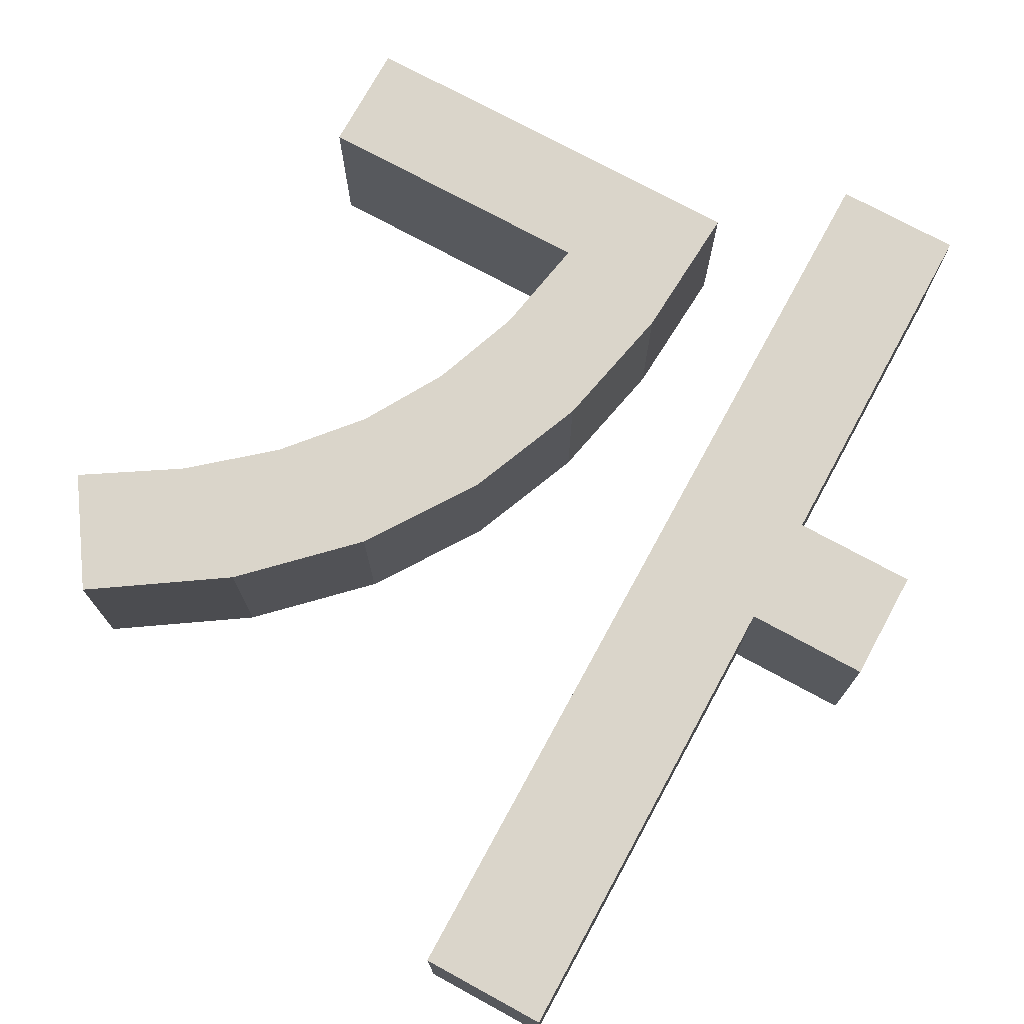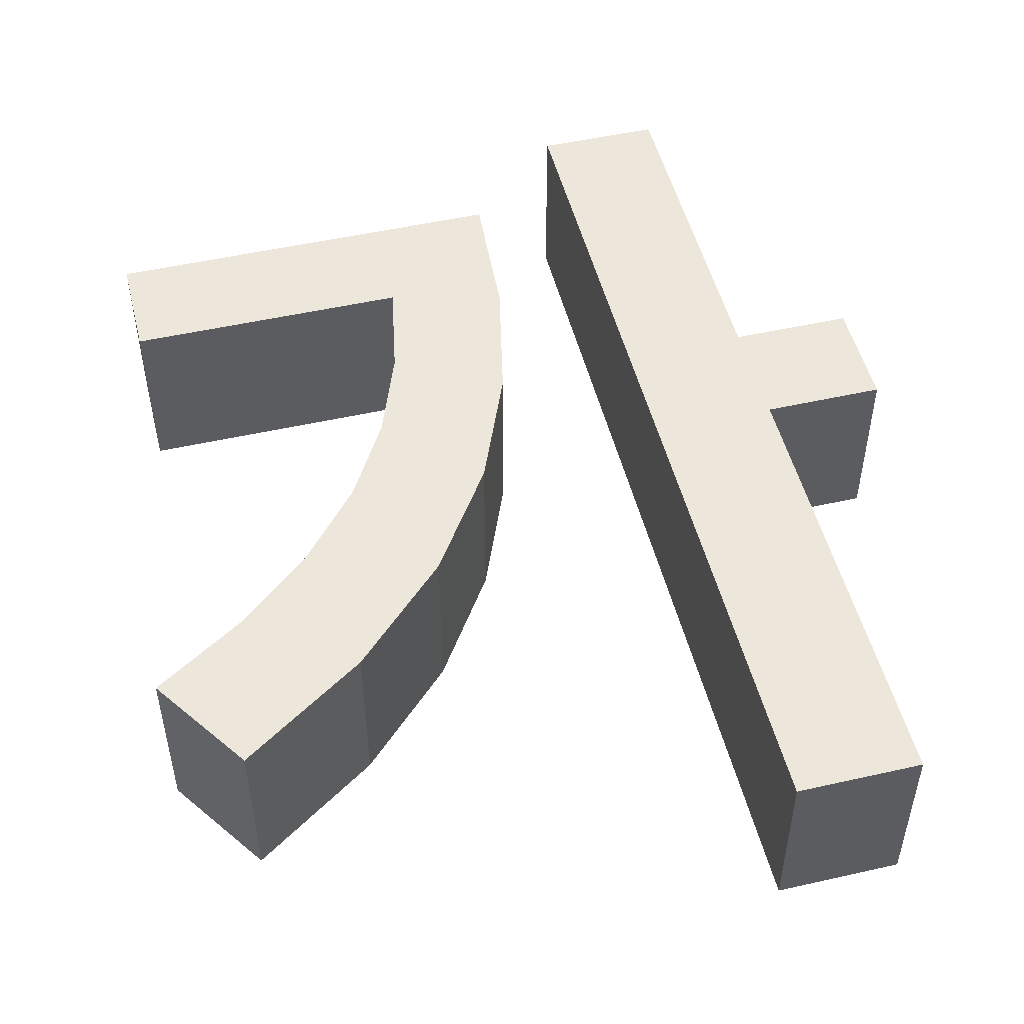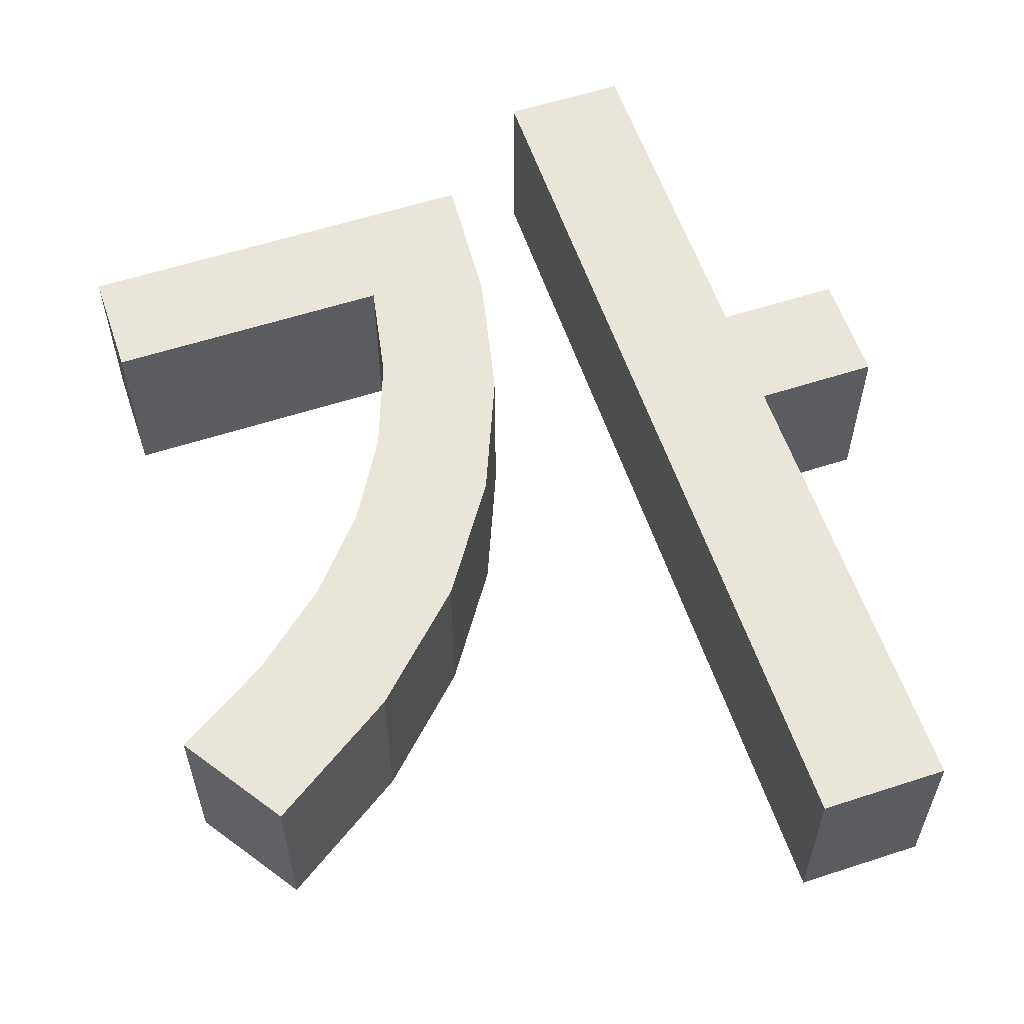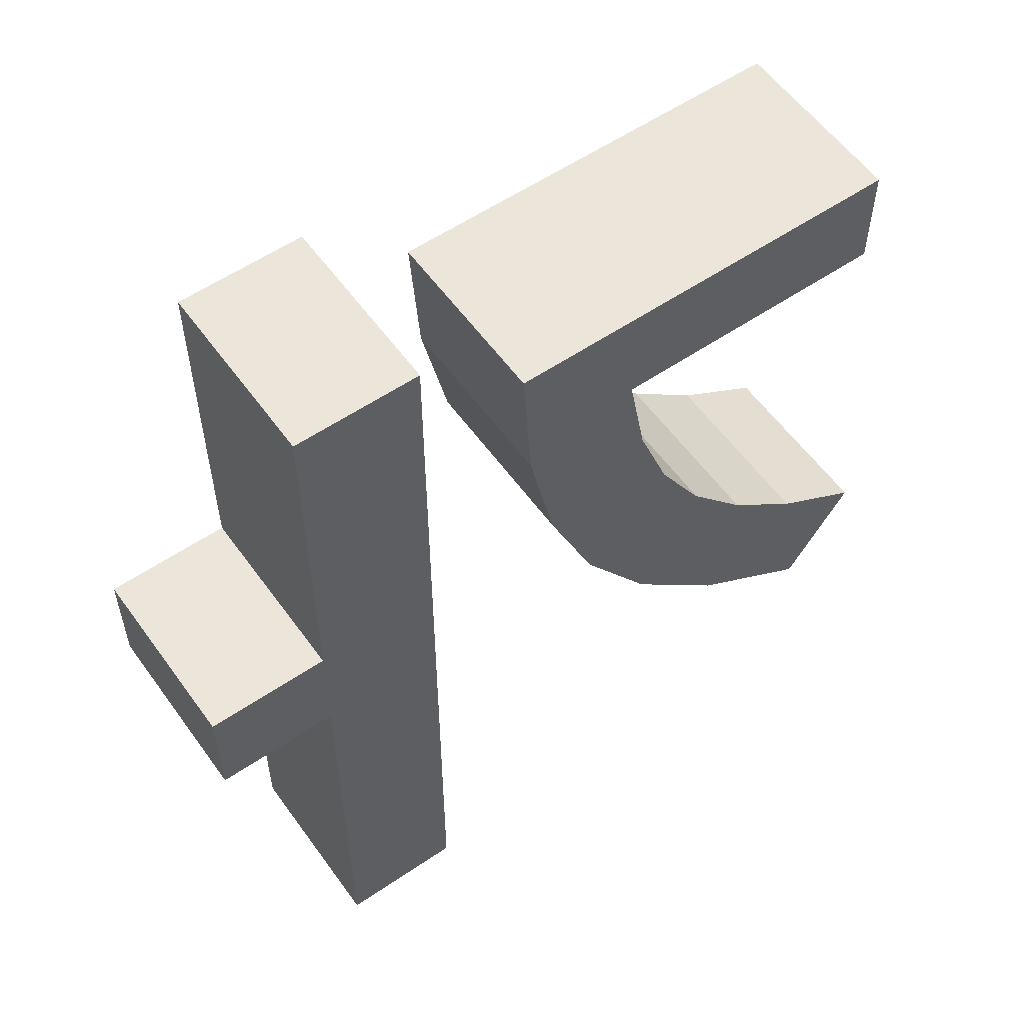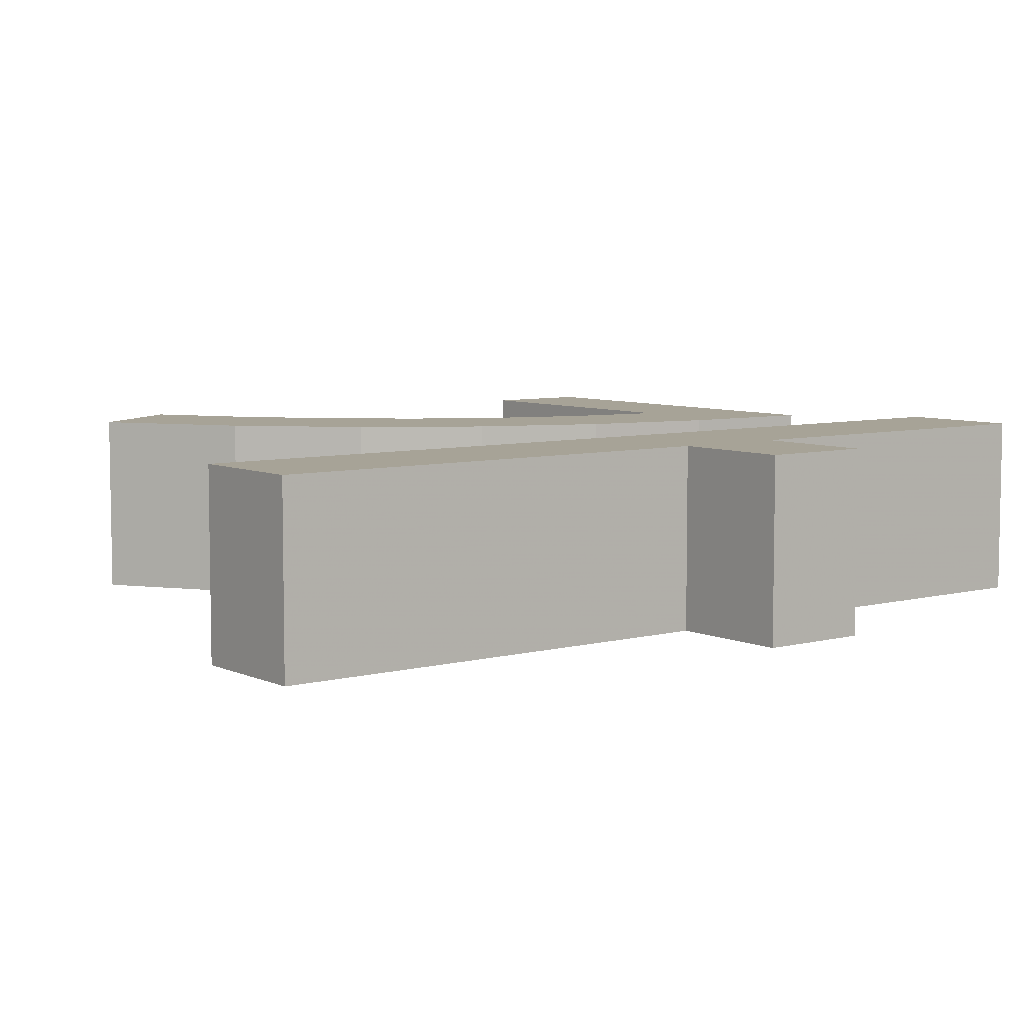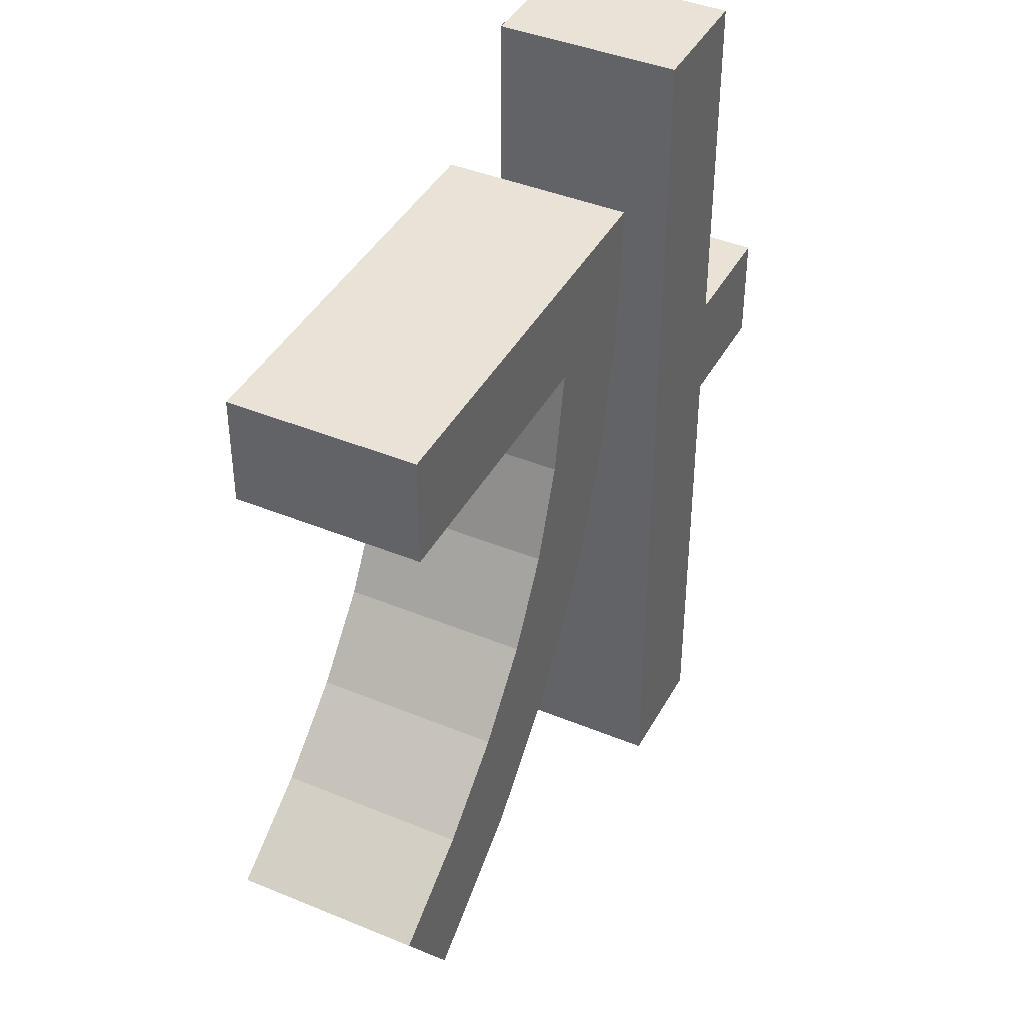
<metadata>
{"format":"obj","ext":"obj","renderer":"f3d","projection":"perspective","resolution":1024,"background":"white","views":[{"elev":74.2,"azim":28.6,"up":"+Z"},{"elev":50.5,"azim":-13.9,"up":"+Z"},{"elev":58.2,"azim":-18.6,"up":"+Z"},{"elev":57.0,"azim":144.7,"up":"+Y"},{"elev":6.7,"azim":52.4,"up":"+Z"},{"elev":41.4,"azim":-63.4,"up":"+Y"}]}
</metadata>
<code>
o obj_0
v -12.56 		-20.12 		0
v -12.56 		-20.12 		1
v -13.24 		-20.12 		1
v -13.24 		-20.12 		0
v -14.51 		-16.15 		0
v -13.88 		-16.3 		0
v -13.24 		-15.03 		0
v -12.56 		-15.03 		0
v -15.24 		-18.79 		0
v -15.24 		-18.79 		1
v -16.06 		-16.15 		0
v -13.88 		-16.3 		1
v -16.06 		-15.56 		0
v -13.83 		-15.56 		0
v -14.51 		-16.15 		1
v -11.9 		-17.58 		0
v -11.9 		-16.98 		0
v -13.24 		-15.03 		1
v -12.56 		-15.03 		1
v -12.56 		-17.58 		0
v -12.56 		-16.98 		0
v -14.61 		-16.69 		0
v -14.61 		-16.69 		1
v -13.83 		-15.56 		1
v -16.06 		-15.56 		1
v -16.06 		-16.15 		1
v -14.7 		-18.25 		0
v -14.7 		-18.25 		1
v -11.9 		-16.98 		1
v -11.9 		-17.58 		1
v -12.56 		-17.58 		1
v -12.56 		-16.98 		1
v -16.33 		-18.69 		1
v -16.33 		-18.69 		0
v -15.39 		-18.01 		0
v -15.82 		-18.37 		0
v -15.82 		-18.37 		1
v -15.39 		-18.01 		1
v -14.3 		-17.66 		1
v -15.05 		-17.62 		0
v -14.03 		-17 		1
v -15.05 		-17.62 		1
v -14.79 		-17.18 		0
v -14.79 		-17.18 		1
v -15.95 		-19.26 		0
v -15.95 		-19.26 		1
v -14.03 		-17 		0
v -14.3 		-17.66 		0
g group_0_16448250
f 1 2 3
f 1 3 4
f 5 14 6
f 14 5 13
f 11 13 5
f 10 9 27
f 3 31 18
f 21 17 20
f 16 20 17
f 23 15 22
f 5 22 15
f 26 15 25
f 24 25 15
f 24 15 12
f 27 28 10
f 8 21 7
f 21 20 7
f 4 7 20
f 4 20 1
f 29 31 30
f 39 28 27
f 29 32 31
f 35 36 37
f 35 37 38
f 32 18 31
f 19 18 32
f 2 31 3
f 12 6 14
f 45 33 34
f 26 11 5
f 26 5 15
f 12 23 41
f 40 35 38
f 40 38 42
f 3 18 7
f 43 40 42
f 43 42 44
f 14 24 12
f 14 13 25
f 14 25 24
f 45 46 33
f 27 40 48
f 48 43 47
f 13 11 26
f 13 26 25
f 45 9 46
f 10 46 9
f 16 30 31
f 22 43 44
f 22 44 23
f 45 34 36
f 35 9 36
f 40 27 35
f 45 36 9
f 43 48 40
f 33 46 37
f 38 37 10
f 9 35 27
f 22 47 43
f 10 37 46
f 10 28 38
f 28 39 42
f 42 38 28
f 47 22 6
f 5 6 22
f 23 44 41
f 39 41 44
f 15 23 12
f 44 42 39
f 17 29 30
f 17 30 16
f 19 8 7
f 19 7 18
f 31 20 16
f 6 12 47
f 17 21 32
f 17 32 29
f 2 1 20
f 2 20 31
f 32 21 8
f 32 8 19
f 7 4 3
f 48 39 27
f 47 41 39
f 47 39 48
f 12 41 47
f 36 34 33
f 36 33 37

</code>
